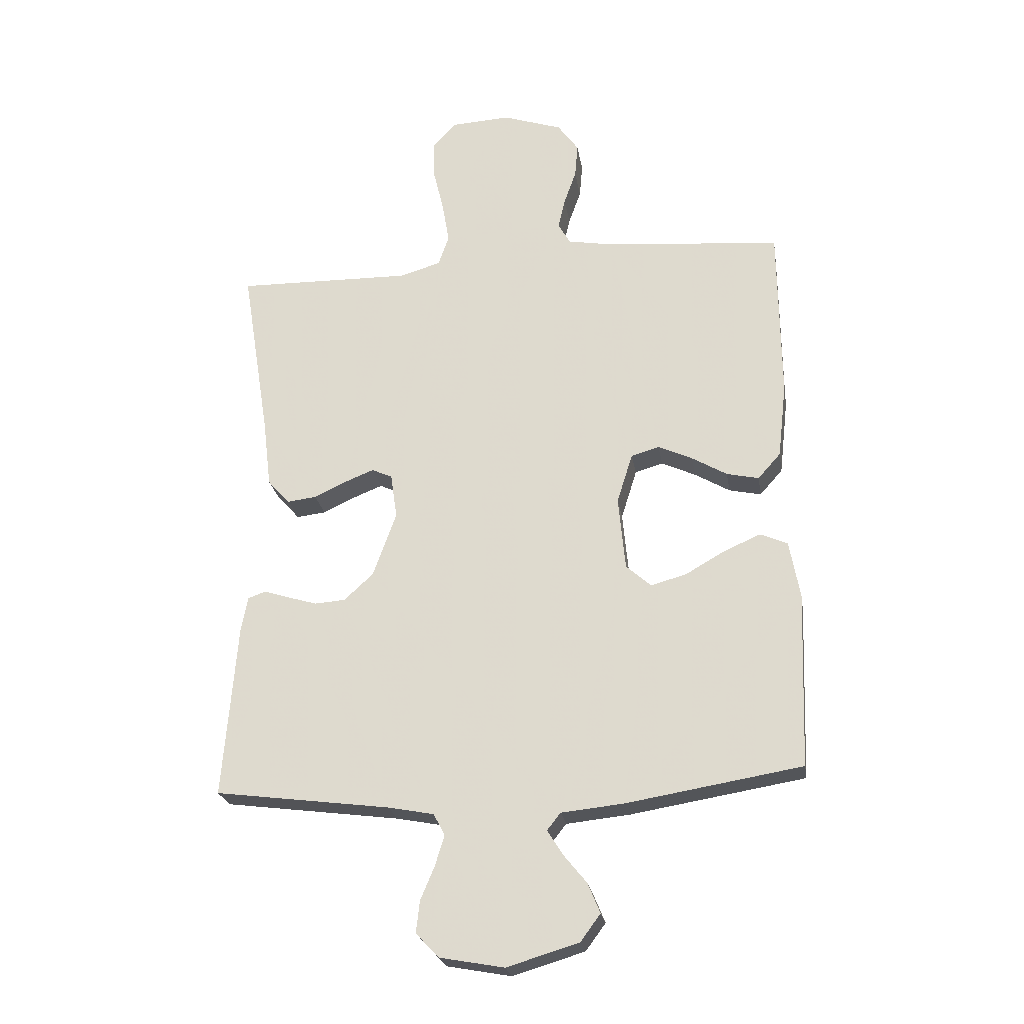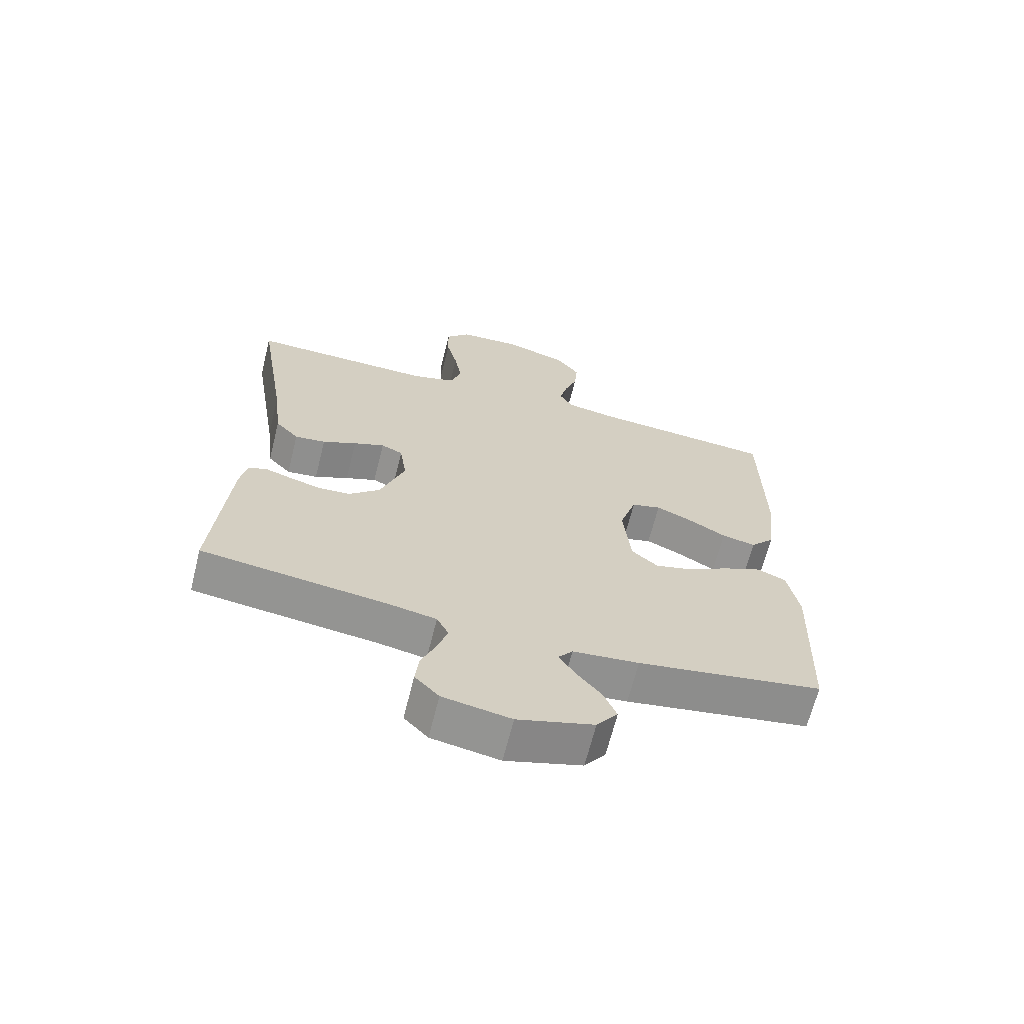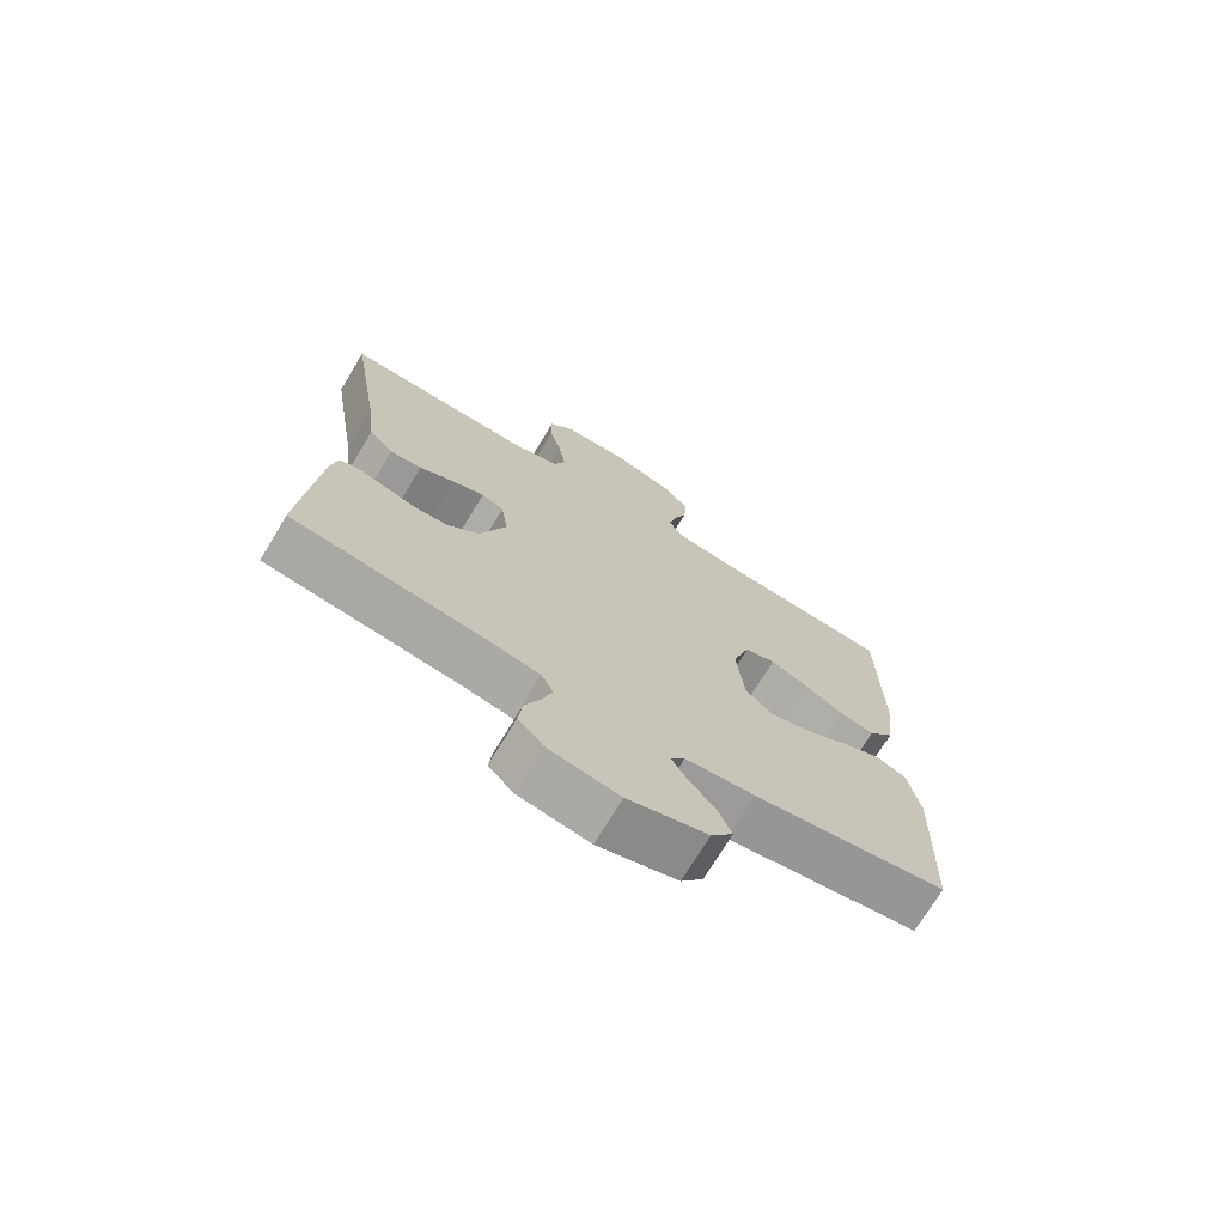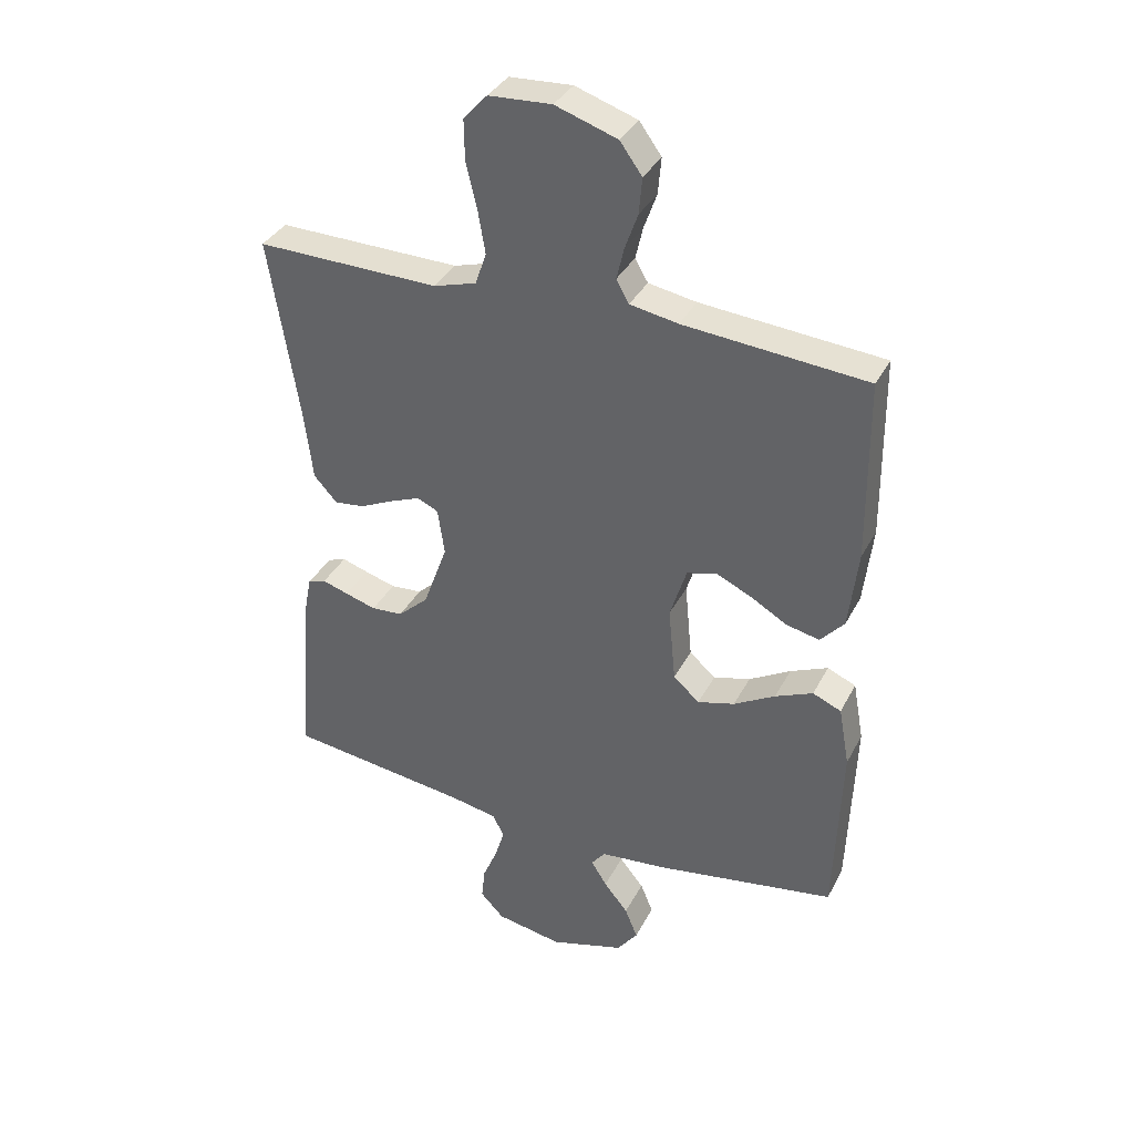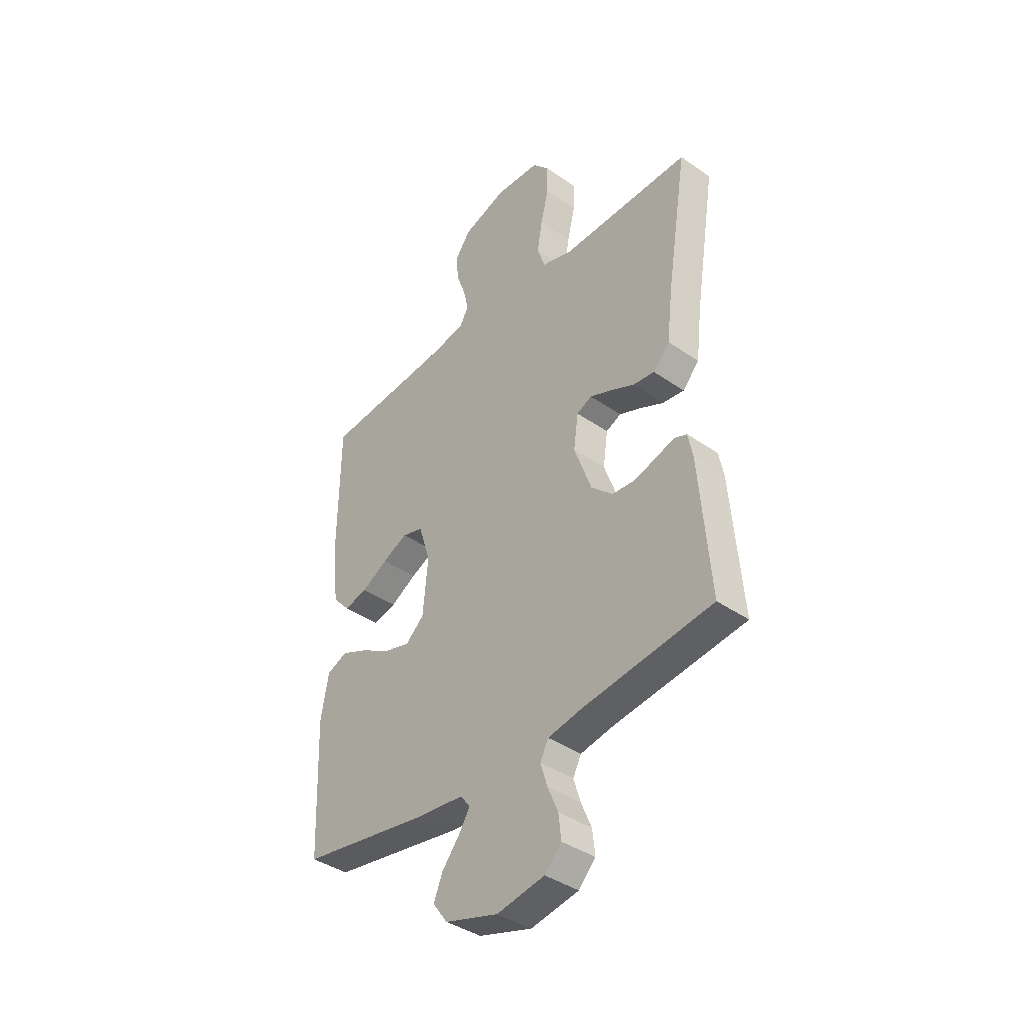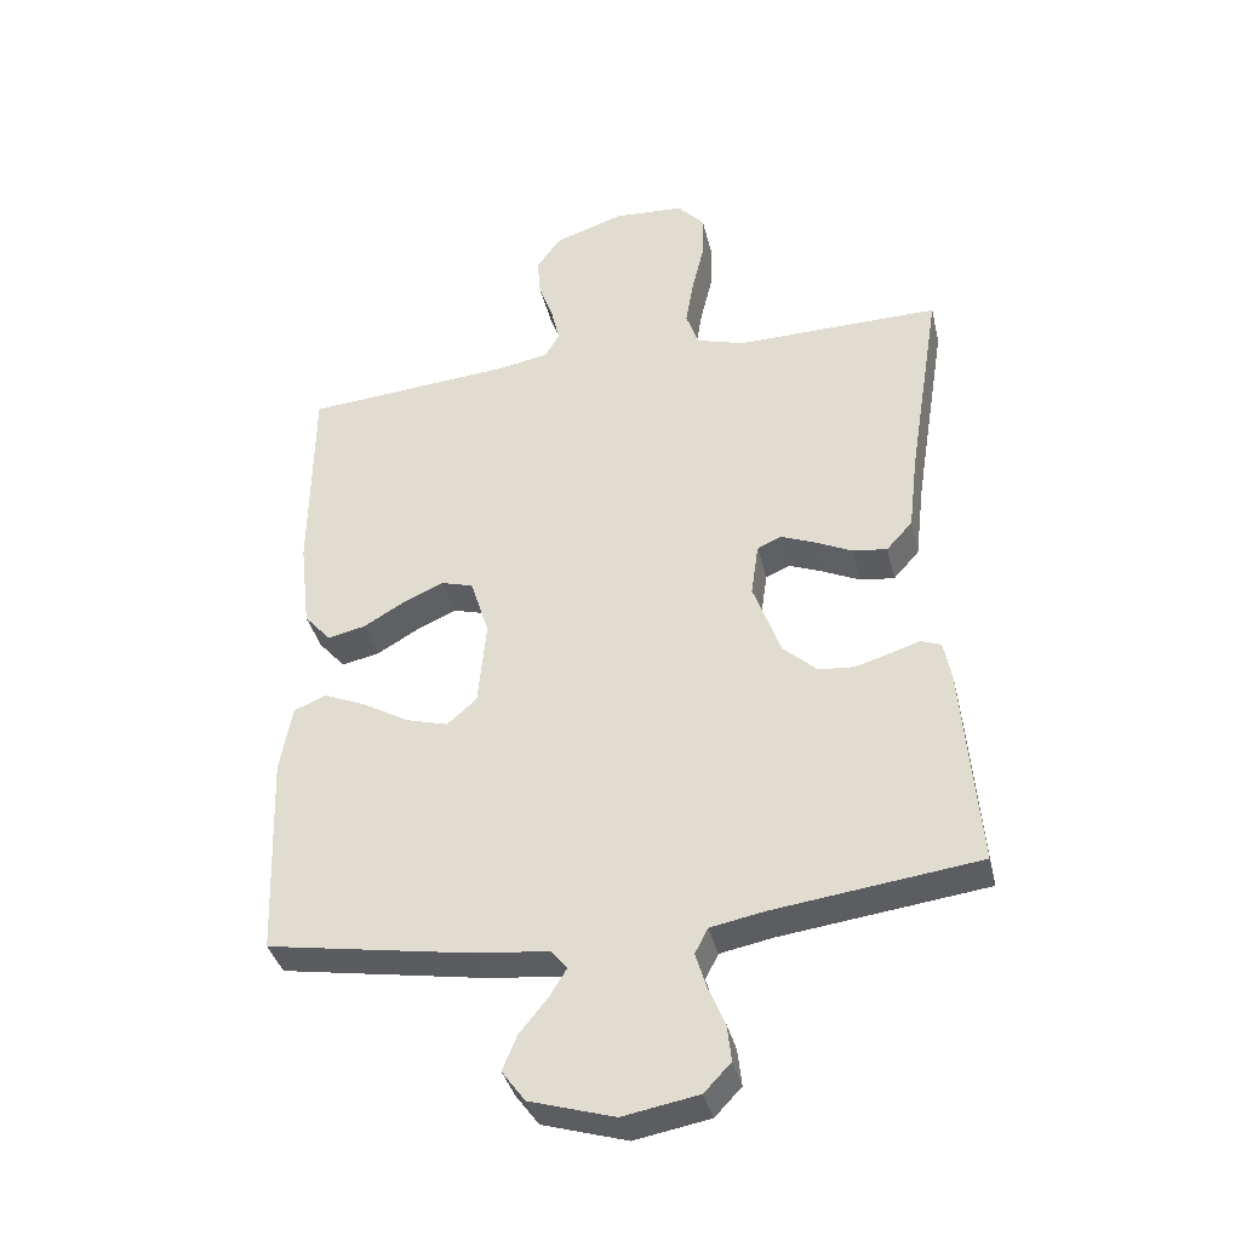
<metadata>
{"format":"obj","ext":"obj","renderer":"f3d","projection":"perspective","resolution":1024,"background":"white","views":[{"elev":-23.9,"azim":9.1,"up":"+Z"},{"elev":-66.5,"azim":-14.0,"up":"+Z"},{"elev":-72.3,"azim":-31.2,"up":"+Z"},{"elev":36.0,"azim":24.6,"up":"+Z"},{"elev":-39.6,"azim":-130.9,"up":"+Z"},{"elev":-37.4,"azim":-166.8,"up":"+Z"}]}
</metadata>
<code>
v -0.5 0.07 0.5
v -0.2 0.07 0.495
v -0.129 0.07 0.516
v -0.111 0.07 0.569
v -0.123 0.07 0.64
v -0.141 0.07 0.715
v -0.142 0.07 0.781
v -0.103 0.07 0.824
v 0 0.07 0.83
v 0.102 0.07 0.796
v 0.138 0.07 0.746
v 0.133 0.07 0.687
v 0.112 0.07 0.628
v 0.1 0.07 0.576
v 0.121 0.07 0.539
v 0.2 0.07 0.525
v 0.5 0.07 0.5
v 0.503 0.07 0.2
v 0.488 0.07 0.07
v 0.449 0.07 0.026
v 0.394 0.07 0.038
v 0.334 0.07 0.073
v 0.275 0.07 0.1
v 0.227 0.07 0.086
v 0.2 0.07 0
v 0.212 0.07 -0.126
v 0.255 0.07 -0.164
v 0.316 0.07 -0.147
v 0.384 0.07 -0.108
v 0.446 0.07 -0.081
v 0.493 0.07 -0.101
v 0.511 0.07 -0.2
v 0.5 0.07 -0.5
v 0.2 0.07 -0.55
v 0.093 0.07 -0.561
v 0.07 0.07 -0.59
v 0.096 0.07 -0.632
v 0.136 0.07 -0.681
v 0.157 0.07 -0.732
v 0.123 0.07 -0.778
v 0 0.07 -0.815
v -0.11 0.07 -0.795
v -0.149 0.07 -0.754
v -0.143 0.07 -0.7
v -0.119 0.07 -0.643
v -0.103 0.07 -0.591
v -0.122 0.07 -0.554
v -0.2 0.07 -0.539
v -0.5 0.07 -0.5
v -0.476 0.07 -0.2
v -0.465 0.07 -0.143
v -0.435 0.07 -0.132
v -0.392 0.07 -0.146
v -0.341 0.07 -0.161
v -0.289 0.07 -0.157
v -0.239 0.07 -0.111
v -0.199 0.07 0
v -0.21 0.07 0.077
v -0.245 0.07 0.093
v -0.295 0.07 0.073
v -0.35 0.07 0.047
v -0.4 0.07 0.041
v -0.438 0.07 0.083
v -0.452 0.07 0.2
v -0.5 0 0.5
v -0.2 0 0.495
v -0.129 0 0.516
v -0.111 0 0.569
v -0.123 0 0.64
v -0.141 0 0.715
v -0.142 0 0.781
v -0.103 0 0.824
v 0 0 0.83
v 0.102 0 0.796
v 0.138 0 0.746
v 0.133 0 0.687
v 0.112 0 0.628
v 0.1 0 0.576
v 0.121 0 0.539
v 0.2 0 0.525
v 0.5 0 0.5
v 0.503 0 0.2
v 0.488 0 0.07
v 0.449 0 0.026
v 0.394 0 0.038
v 0.334 0 0.073
v 0.275 0 0.1
v 0.227 0 0.086
v 0.2 0 0
v 0.212 0 -0.126
v 0.255 0 -0.164
v 0.316 0 -0.147
v 0.384 0 -0.108
v 0.446 0 -0.081
v 0.493 0 -0.101
v 0.511 0 -0.2
v 0.5 0 -0.5
v 0.2 0 -0.55
v 0.093 0 -0.561
v 0.07 0 -0.59
v 0.096 0 -0.632
v 0.136 0 -0.681
v 0.157 0 -0.732
v 0.123 0 -0.778
v 0 0 -0.815
v -0.11 0 -0.795
v -0.149 0 -0.754
v -0.143 0 -0.7
v -0.119 0 -0.643
v -0.103 0 -0.591
v -0.122 0 -0.554
v -0.2 0 -0.539
v -0.5 0 -0.5
v -0.476 0 -0.2
v -0.465 0 -0.143
v -0.435 0 -0.132
v -0.392 0 -0.146
v -0.341 0 -0.161
v -0.289 0 -0.157
v -0.239 0 -0.111
v -0.199 0 0
v -0.21 0 0.077
v -0.245 0 0.093
v -0.295 0 0.073
v -0.35 0 0.047
v -0.4 0 0.041
v -0.438 0 0.083
v -0.452 0 0.2
f 61 62 63 64
f 60 61 64 1
f 59 60 1 2
f 58 59 2 3
f 57 58 3 4
f 50 51 52 53
f 48 49 50 53
f 47 48 53 54
f 42 43 44 45
f 42 45 46
f 41 42 46
f 40 41 46
f 37 38 39 40
f 36 37 40 46
f 35 36 46 47
f 28 29 30 31
f 27 28 31 32
f 19 20 21 22
f 19 22 23
f 16 17 18 19
f 15 16 19 23
f 14 15 23 24
f 10 11 12 13
f 10 13 14
f 9 10 14
f 5 6 7 8
f 4 5 8 9
f 57 4 9 14
f 35 47 54 55
f 35 55 56
f 27 32 33 34
f 26 27 34 35
f 25 26 35 56
f 25 56 57
f 14 24 25 57
f 128 127 126 125
f 65 128 125 124
f 66 65 124 123
f 67 66 123 122
f 68 67 122 121
f 117 116 115 114
f 117 114 113 112
f 118 117 112 111
f 109 108 107 106
f 110 109 106
f 110 106 105
f 110 105 104
f 104 103 102 101
f 110 104 101 100
f 111 110 100 99
f 95 94 93 92
f 96 95 92 91
f 86 85 84 83
f 87 86 83
f 83 82 81 80
f 87 83 80 79
f 88 87 79 78
f 77 76 75 74
f 78 77 74
f 78 74 73
f 72 71 70 69
f 73 72 69 68
f 78 73 68 121
f 119 118 111 99
f 120 119 99
f 98 97 96 91
f 99 98 91 90
f 120 99 90 89
f 121 120 89
f 121 89 88 78
f 1 65 66 2
f 2 66 67 3
f 3 67 68 4
f 4 68 69 5
f 5 69 70 6
f 6 70 71 7
f 7 71 72 8
f 8 72 73 9
f 9 73 74 10
f 10 74 75 11
f 11 75 76 12
f 12 76 77 13
f 13 77 78 14
f 14 78 79 15
f 15 79 80 16
f 16 80 81 17
f 17 81 82 18
f 18 82 83 19
f 19 83 84 20
f 20 84 85 21
f 21 85 86 22
f 22 86 87 23
f 23 87 88 24
f 24 88 89 25
f 25 89 90 26
f 26 90 91 27
f 27 91 92 28
f 28 92 93 29
f 29 93 94 30
f 30 94 95 31
f 31 95 96 32
f 32 96 97 33
f 33 97 98 34
f 34 98 99 35
f 35 99 100 36
f 36 100 101 37
f 37 101 102 38
f 38 102 103 39
f 39 103 104 40
f 40 104 105 41
f 41 105 106 42
f 42 106 107 43
f 43 107 108 44
f 44 108 109 45
f 45 109 110 46
f 46 110 111 47
f 47 111 112 48
f 48 112 113 49
f 49 113 114 50
f 50 114 115 51
f 51 115 116 52
f 52 116 117 53
f 53 117 118 54
f 54 118 119 55
f 55 119 120 56
f 56 120 121 57
f 57 121 122 58
f 58 122 123 59
f 59 123 124 60
f 60 124 125 61
f 61 125 126 62
f 62 126 127 63
f 63 127 128 64
f 64 128 65 1

</code>
